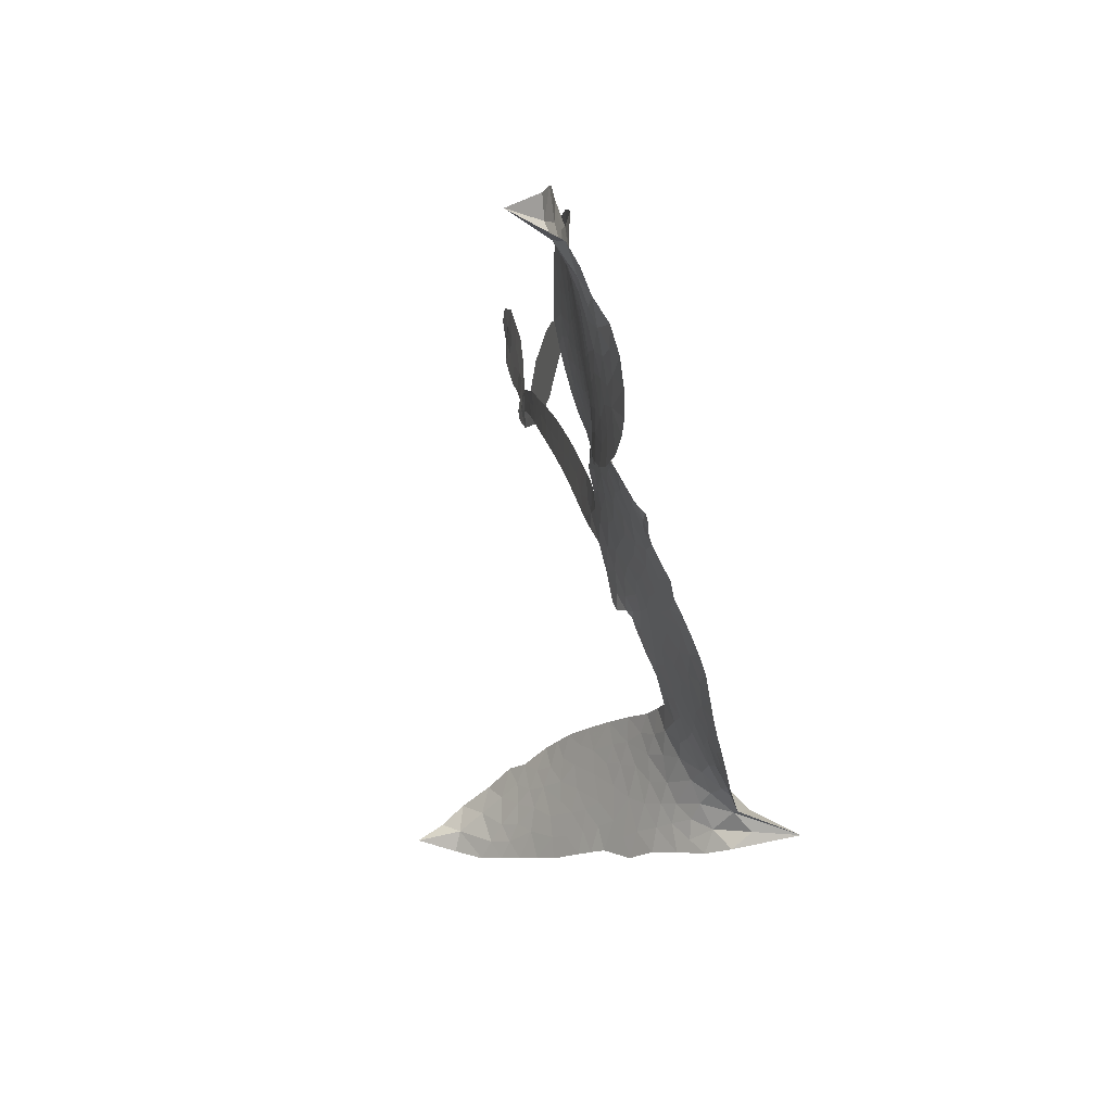
<metadata>
{"format":"obj","ext":"obj","renderer":"f3d","projection":"perspective","resolution":1024,"background":"white","views":[{"elev":3.7,"azim":-108.7,"up":"+Y"}]}
</metadata>
<code>
v -0.8474 0.6732 0.2257
v -0.8169 0.743 0.2142
v -0.772 0.8035 0.1893
v -0.7903 0.8636 0.1564
v -0.7816 0.9188 0.1258
v -0.7402 0.9892 0
v -0.6945 1.03 0.102
v -0.6463 1.051 0.135
v -0.6023 1.052 0.1547
v -0.5432 1.03 0.1819
v -0.4914 0.9744 0.2241
v -0.4237 1.016 0.2597
v -0.3291 1.028 0.2811
v -0.2534 1.016 0.2947
v -0.1972 0.9871 0.3046
v -0.1288 0.9309 0.3194
v -0.02048 0.7793 0.357
v -0.01871 0.7177 0.3705
v 0.06238 0.5021 0.4716
v 0.09067 0.5008 0.486
v 0.1091 0.4829 0.5
v 0.1573 0.338 0.5272
v 0.7533 0.5466 0.6118
v 1.214 0.6185 0.6795
v 1.24 0.6224 0.6864
v 1.375 0.7756 0.7179
v 1.523 0.8716 0.7338
v 1.603 0.8795 0.7382
v 1.632 0.8391 0.741
v 1.629 0.7782 0.75
v 1.562 0.7053 0.73
v 1.452 0.6375 0.7164
v 1.299 0.5889 0.6913
v 1.303 0.552 0.6867
v 1.279 0.5241 0.6845
v 1.213 0.501 0.6806
v 1.096 0.5161 0.6797
v 0.9802 0.5924 0.6797
v 0.8706 0.7346 0.6797
v 0.8687 0.7827 0.6797
v 0.8932 0.8112 0.6797
v 0.954 0.8156 0.6797
v 1.01 0.789 0.6797
v 1.109 0.7007 0.6797
v 1.211 0.5529 0.6784
v 0.1763 0.2127 0.5463
v 0.1484 0.05771 0.5748
v 0.1254 0.03897 0.5774
v 0.08043 0.04024 0.5876
v 0.07332 0.02206 0.6008
v 0.0827 0.004096 0.6103
v 0.07314 -0.1311 0.669
v 0.1006 -0.2095 0.7013
v 0.2047 -0.2473 0.6935
v 0.5208 -0.3417 0.5832
v 0.6104 -0.3889 0.546
v 0.6817 -0.4442 0.5055
v 0.7372 -0.463 0.4795
v 0.8677 -0.586 0.3786
v 0.8914 -0.6423 0.324
v 0.8845 -0.6826 0.25
v 0.8398 -0.7117 0.3476
v 0.7677 -0.7226 0.4048
v 0.5211 -0.685 0.5381
v 0.3451 -0.6356 0.6229
v 0.252 -0.6418 0.662
v 0.1734 -0.6137 0.6969
v 0.02206 -0.5946 0.7854
v -0.03818 -0.5758 0.8353
v -0.1048 -0.5367 1
v -0.1911 -0.448 0.7852
v -0.2617 -0.3329 0.7241
v -0.3162 -0.1538 0.6592
v -0.3301 -0.08109 0.64
v -0.2895 0.1006 0.5732
v -0.3115 0.1478 0.5548
v -0.2889 0.1919 0.5366
v -0.2923 0.2331 0.5138
v -0.3335 0.2895 0.488
v -0.3283 0.3121 0.4836
v -0.3056 0.325 0.475
v -0.306 0.3444 0.4601
v -0.3401 0.4282 0.3966
v -0.372 0.4633 0.3579
v -0.4136 0.4734 0.3262
v -0.6273 0.4312 0.2586
v -0.6922 0.4343 0.2511
v -0.7718 0.4608 0.2439
v -0.8228 0.5011 0.2394
v -0.8466 0.5406 0.2368
v -0.8562 0.6057 0.2319
v 0.6859 0.423 0.5994
v 1.231 0.6013 0.682
v -0.2683 0.3329 0.4707
v 0.04607 0.04092 0.5938
v 0.0796 -0.06392 0.6381
v -0.3009 0.2941 0.4874
v 0.06479 0.4582 0.4858
v 0.1589 0.1347 0.5622
v 0.9502 0.5004 0.6359
v 1.266 0.5994 0.688
v 1.084 0.5354 0.6569
v 1.147 0.5467 0.6682
v -0.3137 0.2601 0.4976
v 0.06603 0.07912 0.5788
v 1.312 0.7027 0.7066
v 1.26 0.5546 0.6836
v 1.301 0.6467 0.6984
v 0.8335 -0.6532 0.3594
v 0.9229 0.7606 0.6797
v -0.2674 0.3981 0.4356
v 0.04831 -0.00594 0.6142
v -0.2692 0.2657 0.5014
v -0.7628 0.5637 0.2382
v -0.6211 0.9717 0.1552
v -0.3788 0.5429 0.3324
v 0.1293 0.409 0.5019
v 0.1116 0.08094 0.574
v 0.971 0.5914 0.6416
v 1.084 0.6113 0.6585
v -0.01346 0.09015 0.5787
v -0.02579 0.4702 0.4567
v -0.2194 0.2151 0.5268
v -0.2995 0.5014 0.378
v 0.09119 0.1458 0.5604
v 1.178 0.5825 0.6737
v -0.03838 0.01053 0.6088
v 1.116 0.5809 0.6633
v 1.051 0.5689 0.6528
v -0.2289 0.1447 0.5563
v 0.6756 -0.5542 0.4835
v 1.159 0.6123 0.6798
v 1.567 0.823 0.7367
v 1.375 0.6142 0.7065
v 0.9246 0.6641 0.6797
v -0.6878 0.8738 0.1614
v 1.017 0.5185 0.6462
v 0.6934 -0.4998 0.4878
v 1.16 0.5502 0.6796
v 0.5907 -0.4955 0.5314
v 0.8018 -0.5249 0.436
v 0.7396 -0.5451 0.4558
v -0.2791 0.8936 0.2996
v 0.03129 -0.4644 0.7746
v -0.7881 0.6309 0.2303
v -0.6553 0.5399 0.2508
v -0.6817 0.969 0.111
v -0.1378 0.3561 0.4757
v -0.02647 -0.09203 0.6496
v 1.449 0.8242 0.7265
v 1.364 0.6727 0.709
v -0.7359 0.8462 0.1686
v -0.6781 0.7565 0.2103
v -0.6865 0.815 0.189
v -0.5852 0.7961 0.2197
v -0.6311 0.8432 0.1922
v 0.6428 -0.7033 0.4788
v 0.7901 -0.5958 0.4135
v -0.2501 0.9519 0.2993
v -0.1405 0.7325 0.3529
v 0.00983 -0.5297 0.8021
v -0.6576 0.4811 0.2536
v -0.52 0.4497 0.2803
v -0.7174 0.5131 0.2454
v -0.2087 0.361 0.4638
v 0.03134 -0.09447 0.6517
v -0.009627 -0.1803 0.6851
v -0.6359 0.7875 0.2092
v -0.6024 0.6884 0.2398
v -0.5475 0.8911 0.2106
v -0.6366 0.9089 0.1665
v -0.3204 0.953 0.2852
v -0.202 0.8908 0.3145
v -0.07589 0.7415 0.3597
v 0.09881 -0.603 0.7377
v -0.0446 -0.4786 0.8371
v -0.2012 0.2943 0.4939
v -0.1675 0.4662 0.4282
v -0.5812 0.8513 0.2071
v -0.5095 0.8134 0.2406
v -0.07667 0.8528 0.3381
v -0.2837 0.4493 0.4059
v 0.0622 -0.5099 0.7629
v 0.1303 -0.422 0.7213
v -0.2067 0.4191 0.4387
v -0.1085 0.793 0.3449
v 0.01476 0.6063 0.4135
v -0.2361 0.4784 0.4069
v -0.1495 0.8471 0.329
v -0.2211 0.6025 0.3697
v -0.1035 0.6299 0.3864
v -0.2472 0.5414 0.3811
v -0.07459 0.6844 0.3747
v -0.1644 0.5463 0.4007
v -0.3103 0.607 0.3427
v -0.003445 0.6605 0.3907
v -0.296 0.5553 0.3617
v -0.04664 0.6146 0.4009
v -0.09853 0.5664 0.408
v -0.03336 0.5579 0.4239
v -0.0792 0.5075 0.4322
v 0.03688 0.5534 0.4395
v -0.0961 0.4401 0.4521
v -0.00737 0.5179 0.4445
v -0.3471 0.5052 0.3566
v -0.002903 0.04473 0.5947
v -0.05746 0.05788 0.5908
v -0.101 0.1425 0.5591
v -0.1429 0.002319 0.6117
v 1.57 0.7639 0.7369
v 1.507 0.7887 0.7299
v 1.442 0.7526 0.722
v -0.6944 0.6276 0.2361
v -0.7056 0.5701 0.2418
v 0.008952 0.3367 0.5029
v -0.7448 0.7365 0.211
v -0.4772 0.5596 0.2908
v 0.04814 -0.1866 0.6893
v -0.002279 -0.288 0.7251
v 0.0497 -0.2492 0.7096
v 6.852e-05 -0.2329 0.705
v -0.09999 -0.2352 0.7037
v -0.05255 -0.2643 0.7171
v 0.07085 -0.3471 0.7315
v -0.1404 -0.3389 0.7473
v 0.0451 -0.3033 0.7248
v -0.009423 -0.3749 0.7615
v 0.1173 -0.2828 0.71
v -0.1054 -0.2908 0.7274
v -0.2854 -0.2418 0.6901
v -0.07124 -0.349 0.7569
v -0.5537 0.9609 0.1933
v -0.5886 0.9231 0.1846
v -0.3726 0.9827 0.2717
v -0.4298 0.9405 0.2538
v -0.373 0.9119 0.2745
v -0.4334 0.8472 0.2617
v -0.163 0.9585 0.3118
v -0.2067 0.9398 0.3078
v -0.05629 -0.5298 0.8842
v -0.1168 -0.4608 0.8518
v -0.5305 0.7264 0.2505
v -0.1032 0.8912 0.3281
v -0.2518 0.7707 0.3236
v -0.166 0.1716 0.5464
v -0.1642 0.1061 0.5721
v -0.08358 0.2459 0.5222
v -0.1513 0.2294 0.5242
v -0.09932 0.1957 0.5395
v -0.01937 0.1649 0.5533
v -0.2045 -0.09573 0.6463
v 1.392 0.7236 0.7155
v 1.442 0.6941 0.7185
v 1.507 0.6717 0.7232
v 1.508 0.7299 0.7269
v -0.7414 0.6099 0.2347
v -0.7392 0.6731 0.2253
v -0.6784 0.6904 0.2266
v 0.08332 0.3551 0.5093
v -0.02874 0.4 0.4783
v -0.7246 0.7829 0.1974
v -0.4307 0.5289 0.3121
v -0.4216 0.6078 0.3038
v -0.4664 0.4608 0.2987
v -0.5803 0.5073 0.2655
v -0.5044 0.5069 0.2851
v -0.5437 0.5672 0.2703
v -0.506 0.6418 0.2714
v -0.008536 -0.4316 0.7878
v 0.04412 -0.4036 0.7543
v -0.06482 -0.4121 0.7952
v -0.1245 -0.3981 0.7847
v 0.1369 -0.3495 0.7124
v 0.3638 -0.2878 0.6428
v 0.1709 -0.2979 0.7002
v 0.1982 -0.3563 0.6932
v 0.2846 -0.2656 0.6703
v 0.1933 -0.4274 0.6962
v 0.1535 -0.4818 0.7136
v 0.3032 -0.3951 0.6548
v 0.2279 -0.3019 0.6848
v 0.1044 -0.4736 0.7373
v 0.166 -0.5465 0.7058
v 0.2448 -0.3925 0.6767
v 0.2826 -0.3323 0.666
v 0.2312 -0.5667 0.6752
v 0.3391 -0.3447 0.6458
v 0.2665 -0.4801 0.6647
v 0.4005 -0.4351 0.6146
v 0.2096 -0.4879 0.6883
v 0.4422 -0.3135 0.6131
v 0.3578 -0.3996 0.6342
v 0.3243 -0.4574 0.6426
v 0.4138 -0.3712 0.6166
v 0.3167 -0.5497 0.6397
v 0.4818 -0.4194 0.5857
v 0.1528 -0.2272 0.7027
v -0.4846 0.9037 0.2353
v -0.5412 0.7774 0.2374
v -0.5767 0.743 0.2343
v -0.4952 0.7611 0.2548
v -0.4612 0.8007 0.2592
v -0.4781 0.6978 0.2708
v -0.3761 0.7674 0.2913
v -0.4455 0.7434 0.2734
v -0.4184 0.679 0.2928
v -0.3652 0.6406 0.3173
v -0.3551 0.5887 0.3315
v -0.3016 0.6968 0.3253
v -0.3681 0.7043 0.3044
v -0.2108 0.8245 0.3226
v -0.2694 0.8307 0.3098
v -0.1911 0.765 0.337
v -0.3374 0.8457 0.291
v -0.3142 0.7774 0.3071
v -0.232 0.6998 0.3424
v -0.1056 0.09039 0.5786
v -0.1507 0.05462 0.5919
v -0.3061 0.01152 0.6113
v -0.2236 0.06902 0.5866
v -0.2967 0.05594 0.5936
v -0.25 0.02576 0.6036
v -0.255 -0.04282 0.628
v -0.04983 0.1254 0.5663
v 0.03021 0.1313 0.5645
v 0.04902 0.1982 0.5454
v -0.2714 -0.1084 0.6483
v -0.1717 -0.2652 0.7103
v -0.7935 0.691 0.2217
v 0.0695 0.406 0.4951
v -0.08913 0.3869 0.472
v -0.1459 0.4105 0.4535
v -0.06698 0.3232 0.4968
v 0.0123 0.4356 0.4769
v -0.5737 0.4407 0.2675
v -0.4677 0.6109 0.2876
v -0.551 0.6733 0.2543
v -0.5896 0.6185 0.2533
v -0.6406 0.6445 0.2406
v 0.2771 -0.589 0.6543
v 0.375 -0.5073 0.6182
v -0.4792 0.8519 0.2449
v -0.3849 0.8572 0.2761
v -0.2684 0.6503 0.3446
v -0.1885 -0.04009 0.6271
v -0.1138 -0.08187 0.6437
v -0.3177 -0.03436 0.6271
v 0.1132 0.2013 0.5475
v 0.1363 0.2701 0.5353
v -0.0157 0.224 0.5342
v 0.04968 0.2693 0.5264
v 0.02182 0.3822 0.4925
v -0.1285 0.2961 0.4999
v -0.6037 0.5616 0.2572
v 0.3698 -0.5739 0.6153
v 0.4319 -0.6593 0.5793
v 0.471 -0.5498 0.5739
v 0.3882 -0.6471 0.6006
v 0.4242 -0.594 0.5895
v 0.4804 -0.617 0.5625
v 0.4205 -0.5352 0.5968
v 0.4606 -0.4829 0.5858
v 0.5485 -0.5705 0.538
v 0.527 -0.4719 0.561
v 0.5753 -0.4376 0.5482
v 0.6274 -0.4533 0.525
v 0.5657 -0.3652 0.5649
v 0.432 0.328 0.5668
v 0.4448 0.4504 0.5732
v 0.09315 0.3053 0.5228
v -0.01914 0.2802 0.5162
v 0.5331 -0.6272 0.5385
v 0.6129 -0.6229 0.5021
v 0.5816 -0.6942 0.5102
v 0.7174 -0.6195 0.4493
v 0.5326 -0.4075 0.569
v 0.3076 0.2724 0.5522
v 0.6644 -0.6088 0.4787
v 0.7048 -0.7129 0.4437
v 0.6825 -0.6618 0.4618
v 0.7428 -0.6709 0.4252
v 0.2973 0.3921 0.5547
v 0.1835 0.3004 0.5374
v 0.2265 0.3641 0.5441
v 0.9852 0.7138 0.6797
v 0.9822 0.6534 0.6797
v 1.064 0.6192 0.6797
v 1.06 0.7444 0.6797
v 1.04 0.6819 0.6797
v -0.7219 0.9249 0.1157
v -0.004997 -0.03691 0.6274
v -0.06752 -0.04106 0.6288
v -0.1615 0.6058 0.3826
v -0.1488 0.6689 0.3671
v -0.1336 0.5059 0.4213
v -0.2254 -0.3895 0.7518
v -0.2004 -0.3342 0.7348
v 0.4688 -0.3638 0.5978
v -0.2252 -0.1754 0.6725
v -0.1563 -0.1965 0.685
v -0.08315 -0.1604 0.6748
v -0.1704 -0.1415 0.6639
v -0.03511 -0.1403 0.6685
v -0.1191 -0.1291 0.6614
v 0.5174 -0.5265 0.5572
v 0.6129 -0.5569 0.5116
v 0.6411 -0.5106 0.5075
v 0.2788 0.3257 0.5506
v 0.2425 0.2443 0.5468
v 0.3566 0.3311 0.5592
v 0.3701 0.4217 0.564
v 0.5576 0.3785 0.5828
v 0.4151 0.3826 0.5674
v 0.4947 0.354 0.5747
v 0.598 0.5025 0.5922
v 0.5054 0.4185 0.5786
v 0.5879 0.4408 0.5888
v 0.521 0.4776 0.5826
v 0.6213 0.4014 0.591
v 1.036 0.5543 0.6797
v 1.107 0.5778 0.6797
v 1.134 0.6554 0.6797
v -0.2029 0.6563 0.3594
v -0.3001 -0.1977 0.6737
v -0.2204 -0.2324 0.6931
v -0.2729 -0.2868 0.7075
v -0.2202 -0.291 0.7149
v 0.2323 0.2862 0.545
v 0.861 0.5694 0.6259
v 0.9215 0.5453 0.6334
v 0.8168 0.4627 0.6169
v 0.8834 0.4818 0.6262
v 0.8364 0.5166 0.6213
v 0.7611 0.493 0.6111
v 0.6758 0.5254 0.6019
v 0.6591 0.4701 0.5981
v 0.1184 -0.5286 0.7309
v 0.0657 -0.5649 0.7601
f 112 206 391
f 186 160 174
f 75 130 76
f 203 122 201
f 105 121 206
f 45 107 93
f 51 50 112
f 123 78 77
f 89 88 114
f 125 118 99
f 1 91 145
f 162 164 87
f 25 108 106
f 43 42 110
f 80 79 97
f 126 93 24
f 58 138 142
f 179 299 180
f 128 129 102
f 105 125 325
f 52 166 167
f 143 159 172
f 240 176 70
f 142 138 131
f 176 240 161
f 223 231 219
f 59 158 109
f 95 112 50
f 117 21 98
f 113 94 97
f 97 104 113
f 104 78 113
f 349 383 22
f 166 112 391
f 105 95 49
f 74 73 327
f 51 112 96
f 82 94 111
f 107 34 101
f 52 218 53
f 323 345 322
f 203 260 122
f 90 89 114
f 167 221 218
f 145 256 257
f 91 90 114
f 298 232 170
f 98 19 334
f 282 183 437
f 77 76 130
f 4 3 152
f 152 5 4
f 56 365 366
f 45 126 103
f 115 9 8
f 8 7 147
f 45 139 36
f 106 151 252
f 147 7 6
f 381 158 375
f 114 145 91
f 246 208 245
f 136 154 156
f 10 9 115
f 19 122 334
f 205 83 124
f 17 174 18
f 84 205 116
f 165 111 94
f 182 83 111
f 162 146 164
f 239 15 159
f 206 207 127
f 129 137 102
f 236 234 235
f 350 250 326
f 172 159 14
f 180 302 342
f 126 45 93
f 322 318 320
f 239 238 15
f 211 150 212
f 5 152 390
f 136 152 154
f 25 93 101
f 31 30 210
f 107 45 36
f 124 192 197
f 161 183 144
f 119 430 137
f 120 119 129
f 296 364 376
f 359 361 355
f 287 274 285
f 363 373 406
f 276 285 281
f 50 49 95
f 53 218 220
f 275 54 297
f 49 48 118
f 126 128 103
f 274 287 294
f 58 57 138
f 78 123 113
f 407 406 131
f 118 105 49
f 375 158 142
f 68 161 69
f 61 109 62
f 421 139 132
f 109 60 59
f 166 52 96
f 423 394 160
f 60 109 61
f 348 349 351
f 85 84 116
f 141 58 142
f 162 87 86
f 43 110 385
f 134 32 151
f 386 385 135
f 110 42 41
f 110 135 385
f 102 103 128
f 57 366 407
f 40 110 41
f 40 39 110
f 421 387 420
f 119 137 129
f 141 158 59
f 37 36 139
f 105 206 95
f 47 118 48
f 94 81 97
f 95 206 112
f 430 433 432
f 432 100 430
f 413 416 369
f 82 81 94
f 177 165 94
f 98 20 19
f 98 21 20
f 97 79 104
f 63 62 109
f 108 151 106
f 117 330 259
f 210 133 211
f 93 107 101
f 83 82 111
f 259 22 117
f 348 99 46
f 47 99 118
f 24 93 25
f 132 139 45
f 35 34 107
f 126 24 128
f 101 34 33
f 118 125 105
f 130 123 77
f 115 8 147
f 128 24 120
f 108 101 33
f 27 133 28
f 108 33 134
f 255 253 254
f 185 111 165
f 28 133 29
f 133 30 29
f 129 128 120
f 110 39 135
f 159 15 14
f 145 114 256
f 193 160 394
f 101 108 25
f 389 388 385
f 36 35 107
f 168 154 153
f 81 80 97
f 372 373 363
f 151 108 134
f 214 114 164
f 145 257 329
f 163 265 335
f 179 233 171
f 390 6 5
f 147 390 171
f 113 123 177
f 177 123 248
f 209 346 392
f 397 396 225
f 261 154 152
f 27 150 211
f 253 252 151
f 152 136 390
f 3 2 216
f 168 169 300
f 261 152 3
f 168 156 154
f 261 153 154
f 234 236 172
f 179 156 155
f 147 171 115
f 64 374 372
f 375 380 381
f 141 142 158
f 142 131 375
f 172 14 13
f 143 173 239
f 308 205 197
f 196 198 187
f 283 175 67
f 161 144 176
f 264 266 163
f 214 146 213
f 85 262 264
f 262 85 116
f 114 88 164
f 87 164 88
f 177 94 113
f 332 148 331
f 112 166 96
f 166 149 403
f 346 209 345
f 223 219 221
f 169 168 153
f 155 156 168
f 265 162 86
f 162 265 146
f 179 180 170
f 11 10 232
f 136 156 171
f 171 156 179
f 12 234 13
f 172 13 234
f 173 311 189
f 189 311 313
f 16 173 189
f 200 198 199
f 288 280 284
f 183 282 144
f 270 184 224
f 70 176 241
f 245 248 123
f 148 165 177
f 188 194 192
f 188 182 185
f 179 155 299
f 179 170 233
f 299 300 242
f 301 302 180
f 188 192 124
f 17 181 186
f 83 182 124
f 438 161 68
f 437 283 279
f 288 290 286
f 220 226 228
f 332 165 148
f 188 185 178
f 17 186 174
f 189 186 181
f 174 193 18
f 185 182 111
f 202 187 200
f 182 188 124
f 16 189 243
f 311 173 312
f 189 313 186
f 194 190 192
f 18 193 196
f 194 188 178
f 190 195 197
f 160 193 174
f 198 196 193
f 122 204 201
f 393 194 199
f 160 313 316
f 304 314 343
f 190 197 192
f 198 193 191
f 197 195 308
f 199 191 393
f 198 191 199
f 395 194 178
f 198 200 187
f 201 200 199
f 204 19 202
f 395 199 194
f 201 395 203
f 332 178 185
f 204 202 200
f 260 331 333
f 201 204 200
f 19 204 122
f 83 205 84
f 197 205 124
f 207 206 121
f 206 127 391
f 324 317 207
f 130 320 246
f 250 350 249
f 123 130 245
f 127 207 209
f 207 121 324
f 30 133 210
f 133 27 211
f 150 26 212
f 210 211 255
f 252 212 26
f 253 255 212
f 146 354 339
f 258 153 216
f 146 214 164
f 256 214 213
f 353 247 333
f 348 46 349
f 2 1 329
f 216 257 258
f 307 263 308
f 354 267 338
f 52 167 218
f 221 220 218
f 221 167 223
f 269 270 227
f 219 226 220
f 53 220 228
f 167 222 223
f 219 220 221
f 402 400 404
f 328 225 229
f 222 229 223
f 269 227 271
f 226 227 224
f 224 273 228
f 397 72 396
f 71 70 241
f 227 226 219
f 226 224 228
f 223 229 231
f 144 269 176
f 273 224 184
f 297 53 228
f 399 251 327
f 231 229 225
f 400 402 399
f 426 427 425
f 71 241 272
f 219 231 227
f 10 115 232
f 233 115 171
f 170 232 233
f 115 233 232
f 11 235 12
f 234 12 235
f 11 232 298
f 236 143 172
f 235 11 298
f 235 237 343
f 299 301 180
f 237 302 304
f 143 239 159
f 173 16 238
f 173 238 239
f 70 69 240
f 161 240 69
f 176 269 271
f 271 231 272
f 338 268 337
f 262 263 217
f 314 312 143
f 189 181 243
f 316 313 244
f 246 245 130
f 249 248 245
f 319 322 321
f 318 207 317
f 250 249 208
f 215 260 333
f 249 245 208
f 248 247 353
f 250 208 324
f 247 248 249
f 325 250 324
f 325 326 250
f 230 399 424
f 400 222 401
f 106 252 26
f 253 151 32
f 255 254 31
f 212 252 253
f 210 255 31
f 253 32 254
f 212 255 211
f 214 256 114
f 257 256 213
f 257 213 258
f 216 2 329
f 339 258 213
f 169 153 258
f 330 117 98
f 326 351 350
f 331 260 203
f 259 330 352
f 3 216 261
f 153 261 216
f 263 262 116
f 266 264 262
f 310 304 305
f 301 242 303
f 265 266 267
f 266 262 217
f 267 266 217
f 265 163 266
f 268 267 217
f 268 338 267
f 263 336 217
f 268 303 337
f 270 269 144
f 227 231 271
f 270 144 282
f 227 270 224
f 272 231 225
f 176 271 241
f 272 225 396
f 241 271 272
f 184 278 276
f 228 273 275
f 276 284 285
f 285 274 277
f 273 276 275
f 284 276 278
f 184 276 273
f 54 275 281
f 175 283 437
f 276 281 275
f 279 184 282
f 278 184 279
f 437 279 282
f 290 288 284
f 376 398 296
f 277 54 281
f 282 184 270
f 438 183 161
f 66 286 67
f 67 286 283
f 279 290 278
f 284 280 285
f 285 280 287
f 277 281 285
f 340 65 295
f 278 290 284
f 292 287 280
f 294 287 292
f 340 286 66
f 341 293 295
f 292 280 293
f 358 359 355
f 279 283 290
f 286 290 283
f 293 280 288
f 291 294 398
f 294 292 289
f 295 293 288
f 289 292 293
f 294 289 296
f 294 291 274
f 340 288 286
f 293 341 289
f 361 362 341
f 365 376 364
f 342 170 180
f 275 297 228
f 237 235 298
f 300 299 155
f 301 299 242
f 168 300 155
f 337 300 169
f 242 337 303
f 342 302 237
f 305 301 303
f 311 312 244
f 336 303 268
f 307 310 306
f 301 305 302
f 305 303 306
f 303 336 306
f 304 302 305
f 307 306 263
f 305 306 310
f 308 263 116
f 307 195 309
f 308 116 205
f 195 307 308
f 309 344 316
f 309 244 315
f 307 309 310
f 315 310 309
f 312 173 143
f 313 311 244
f 314 143 236
f 315 312 314
f 244 309 316
f 186 313 160
f 343 314 236
f 315 314 304
f 315 304 310
f 244 312 315
f 344 309 195
f 393 394 423
f 208 246 317
f 318 317 246
f 75 320 130
f 207 318 209
f 323 251 345
f 320 318 246
f 320 321 322
f 322 319 323
f 320 75 321
f 318 322 209
f 347 74 323
f 327 323 74
f 317 324 208
f 325 324 121
f 105 325 121
f 326 325 125
f 348 326 125
f 350 247 249
f 230 425 399
f 323 327 251
f 427 397 328
f 73 399 327
f 145 329 1
f 216 329 257
f 334 330 98
f 215 352 260
f 332 331 203
f 331 148 333
f 178 332 203
f 332 185 165
f 353 333 148
f 371 247 350
f 122 260 334
f 334 260 352
f 336 263 306
f 265 86 335
f 268 217 336
f 300 337 242
f 337 169 338
f 169 258 339
f 265 354 146
f 146 339 213
f 169 339 338
f 65 340 66
f 288 340 295
f 65 355 295
f 341 295 355
f 237 298 342
f 170 342 298
f 235 343 236
f 304 343 237
f 195 190 344
f 423 344 190
f 346 345 251
f 322 345 209
f 399 425 400
f 391 392 149
f 99 348 125
f 323 319 347
f 413 410 368
f 259 370 22
f 215 351 370
f 326 348 351
f 371 333 247
f 370 351 349
f 371 215 333
f 259 352 215
f 334 352 330
f 148 177 353
f 248 353 177
f 267 354 265
f 339 354 338
f 360 363 357
f 289 341 362
f 357 359 360
f 358 356 359
f 364 140 365
f 360 359 356
f 355 65 358
f 361 359 357
f 356 64 360
f 364 405 140
f 361 357 362
f 355 361 341
f 357 363 405
f 289 362 296
f 360 64 372
f 374 157 373
f 296 362 364
f 362 357 405
f 366 365 140
f 398 376 55
f 366 140 407
f 56 366 57
f 417 415 418
f 365 56 367
f 428 384 383
f 22 370 349
f 215 370 259
f 350 351 371
f 215 371 351
f 373 157 380
f 363 360 372
f 378 375 131
f 373 378 406
f 372 374 373
f 381 380 379
f 365 367 376
f 55 376 367
f 377 410 408
f 46 383 349
f 406 378 131
f 373 380 378
f 63 381 379
f 380 375 378
f 157 379 380
f 63 109 381
f 158 381 109
f 408 382 384
f 22 383 384
f 386 135 38
f 377 408 428
f 428 46 409
f 385 386 389
f 387 386 38
f 389 44 388
f 421 420 37
f 422 44 387
f 386 387 389
f 43 385 388
f 44 389 387
f 171 390 136
f 6 390 147
f 392 391 127
f 166 391 149
f 209 392 127
f 149 392 346
f 394 393 191
f 190 194 393
f 193 394 191
f 423 160 316
f 203 395 178
f 199 395 201
f 272 396 71
f 222 328 229
f 328 397 225
f 291 398 55
f 294 296 398
f 400 328 222
f 401 222 167
f 399 402 251
f 167 403 401
f 404 149 346
f 404 400 401
f 346 251 402
f 166 403 167
f 404 403 149
f 404 401 403
f 346 402 404
f 140 405 363
f 362 405 364
f 407 131 138
f 363 406 140
f 407 138 57
f 140 406 407
f 410 377 368
f 413 411 410
f 428 408 384
f 382 408 410
f 413 414 416
f 382 410 411
f 369 411 413
f 416 414 412
f 436 434 435
f 413 368 414
f 417 416 412
f 92 436 419
f 418 369 416
f 417 419 436
f 139 421 37
f 417 418 416
f 417 412 419
f 387 38 420
f 422 421 132
f 344 423 316
f 421 422 387
f 393 423 190
f 72 397 427
f 399 73 424
f 400 425 328
f 425 427 328
f 425 230 426
f 72 427 426
f 46 428 383
f 377 428 409
f 119 429 430
f 137 430 100
f 432 433 431
f 429 23 433
f 434 431 433
f 433 430 429
f 434 433 23
f 415 417 436
f 92 431 434
f 434 436 92
f 434 23 435
f 415 436 435
f 437 183 438
f 68 175 438
f 437 438 175

</code>
